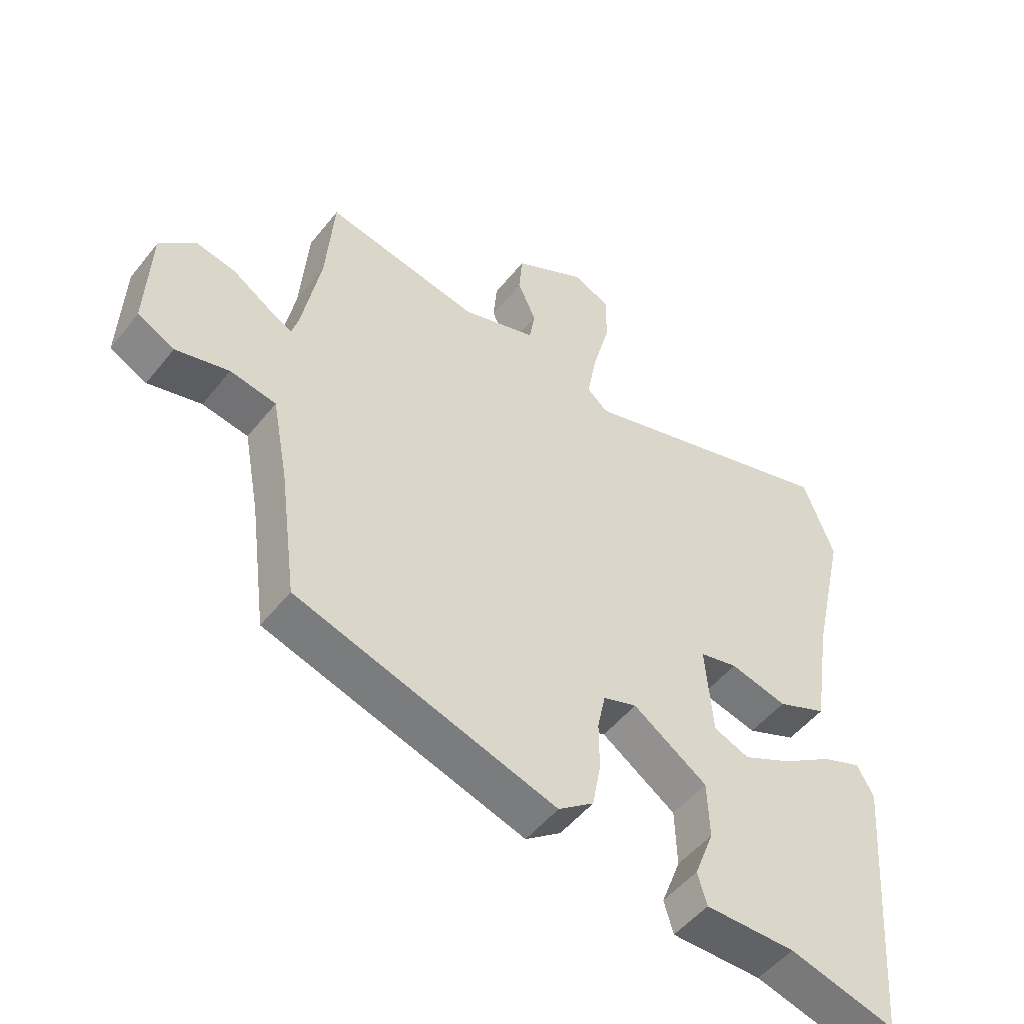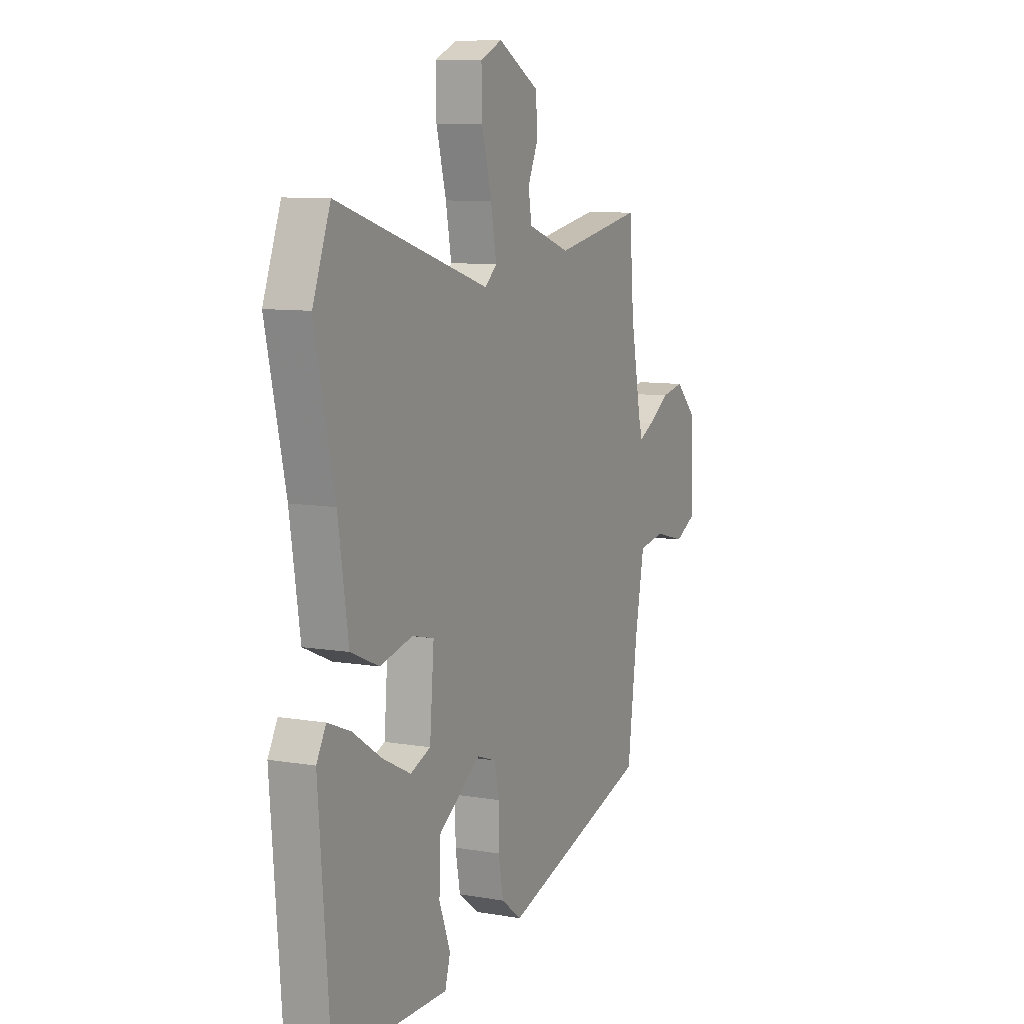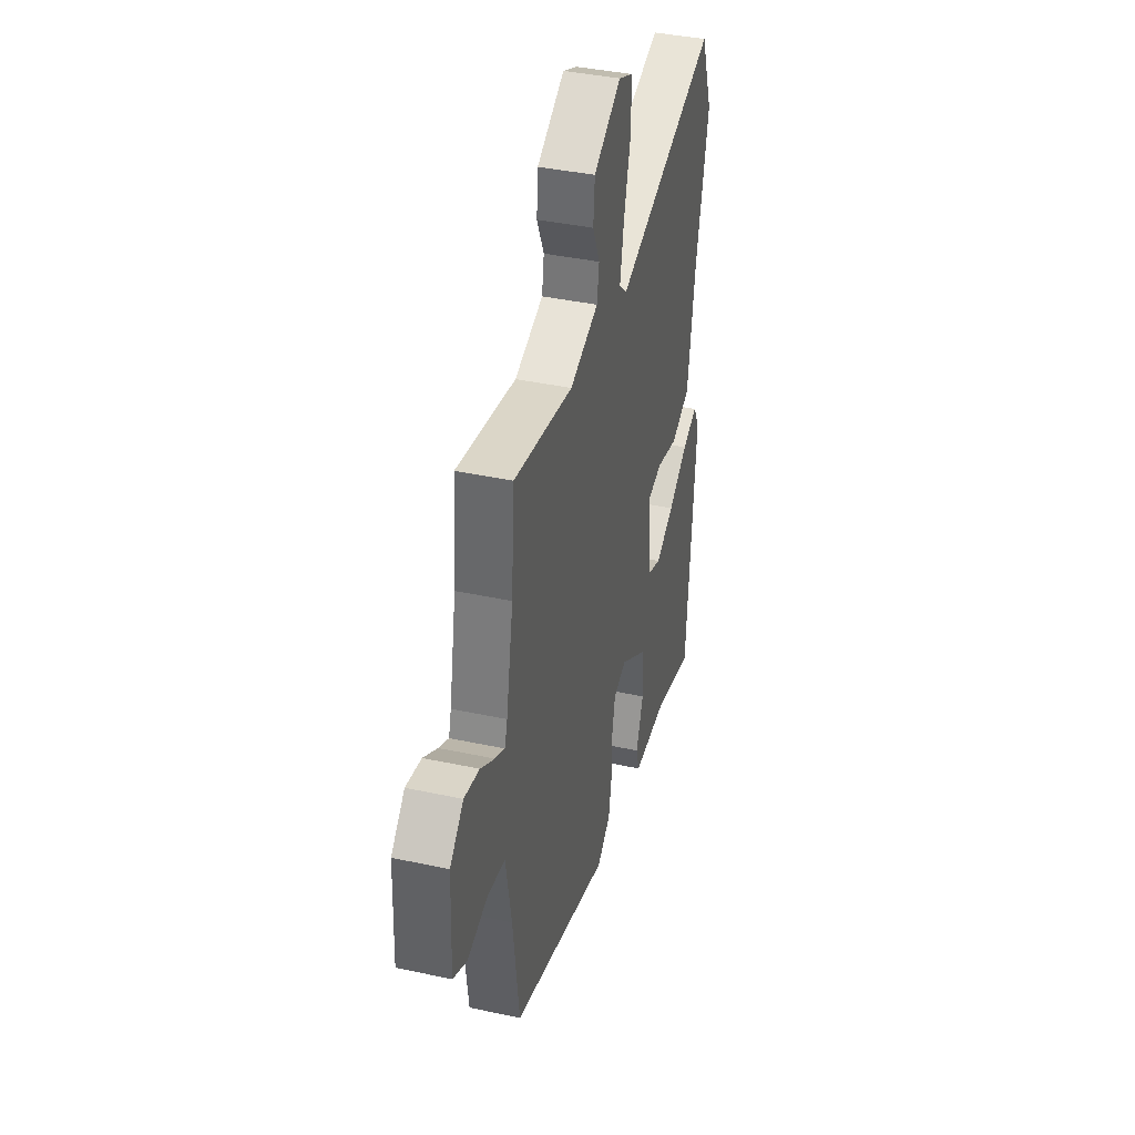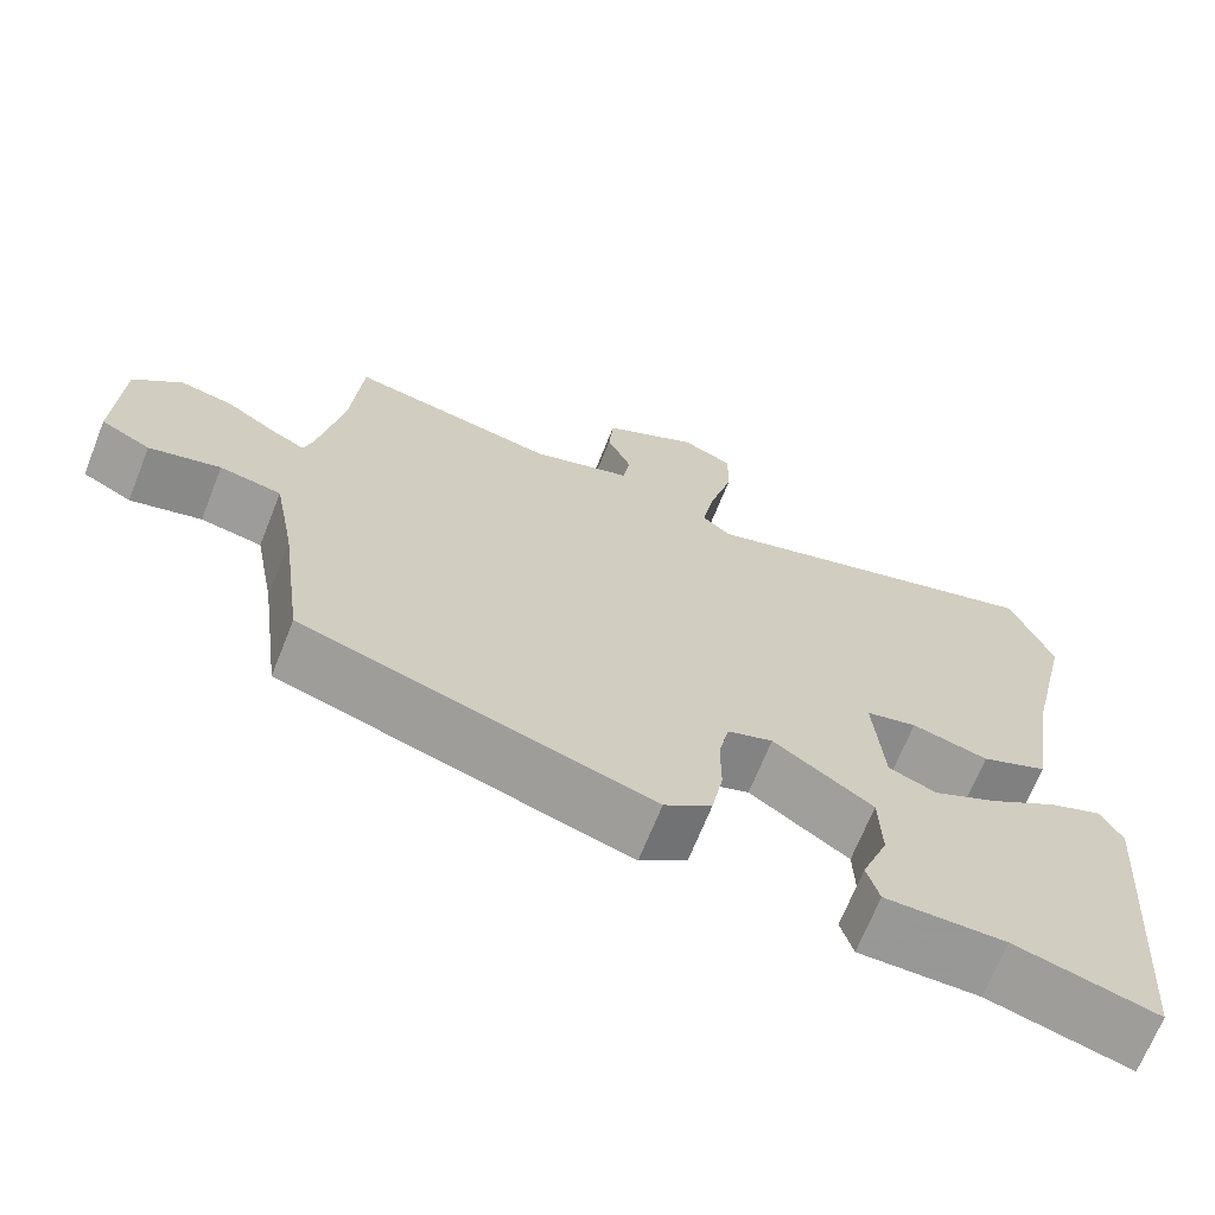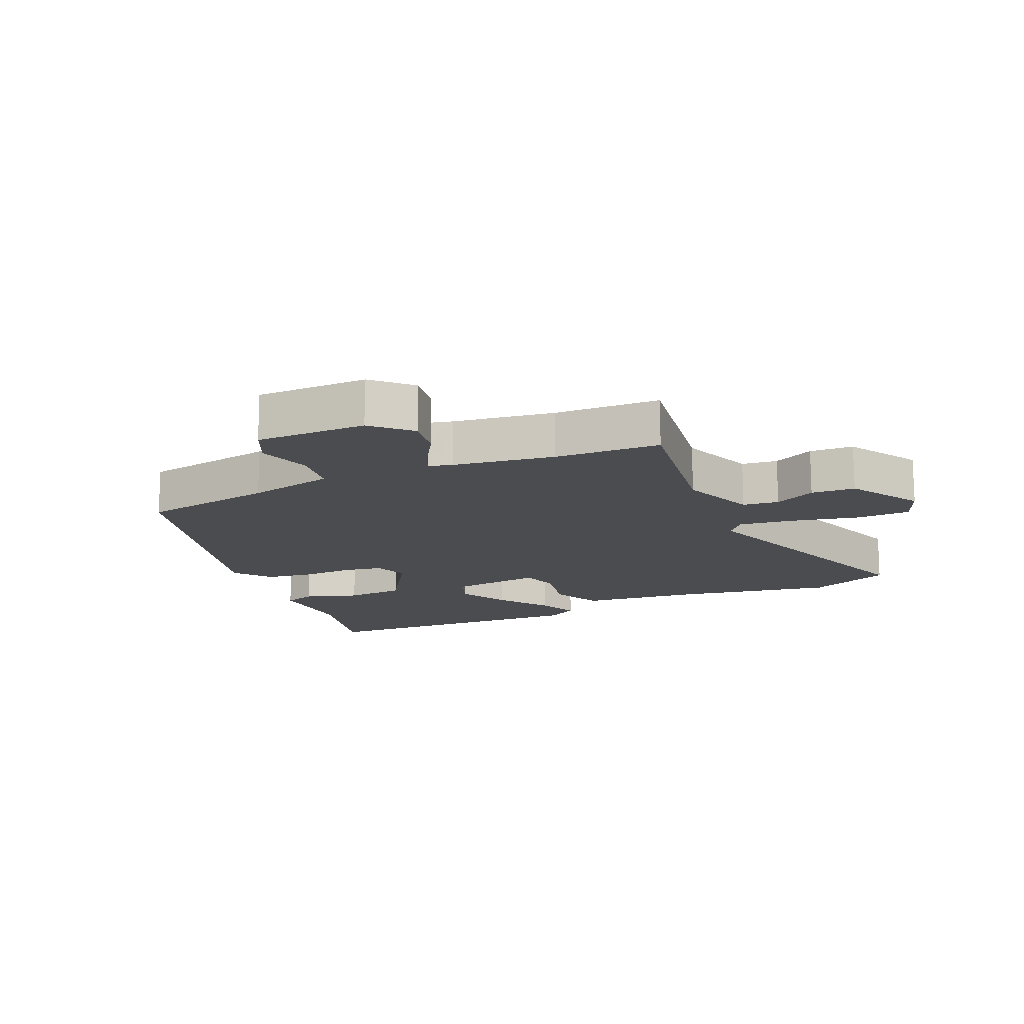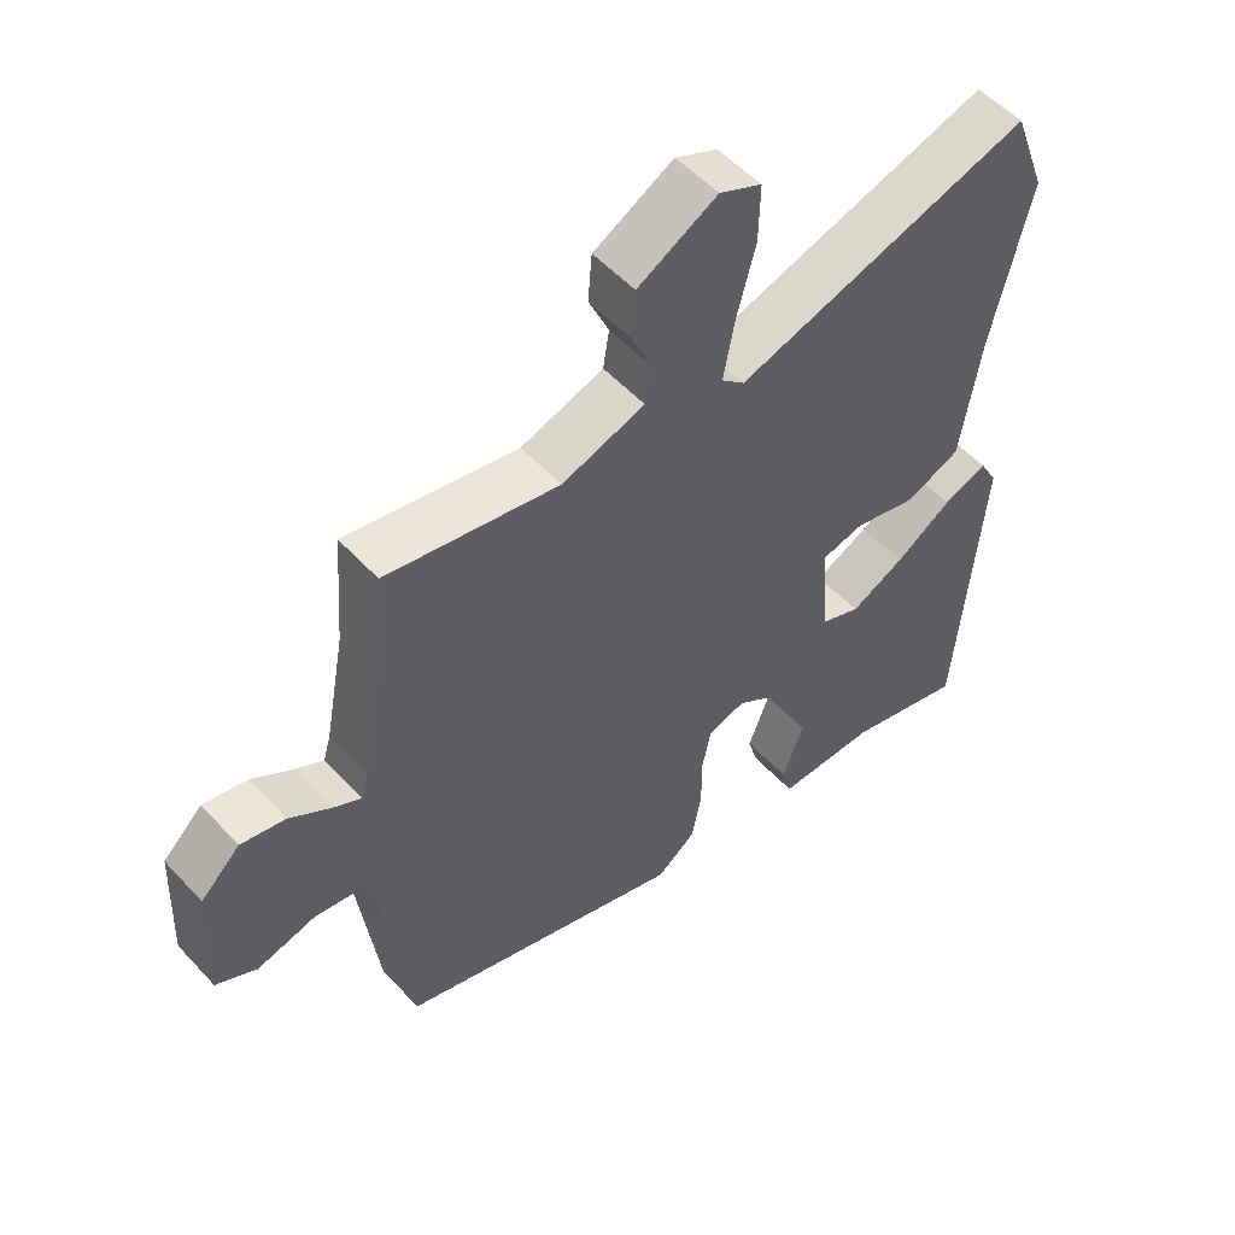
<metadata>
{"format":"obj","ext":"obj","renderer":"f3d","projection":"perspective","resolution":1024,"background":"white","views":[{"elev":-50.8,"azim":-37.1,"up":"+Z"},{"elev":8.9,"azim":115.0,"up":"+Z"},{"elev":39.6,"azim":-75.0,"up":"+Z"},{"elev":-68.5,"azim":-21.7,"up":"+Z"},{"elev":-15.0,"azim":-63.8,"up":"+Y"},{"elev":53.2,"azim":-41.4,"up":"+Z"}]}
</metadata>
<code>
v 0.484 0.07 -0.562
v 0.311 0.07 -0.516
v 0.164 0.07 -0.517
v 0.149 0.07 -0.465
v 0.181 0.07 -0.381
v 0.178 0.07 -0.287
v 0.057 0.07 -0.205
v 0.002 0.07 -0.224
v -0.011 0.07 -0.286
v -0.011 0.07 -0.366
v -0.025 0.07 -0.441
v -0.083 0.07 -0.485
v -0.507 0.07 -0.355
v -0.535 0.07 -0.141
v -0.561 0.07 -0.002
v -0.636 0.07 0.011
v -0.723 0.07 -0.012
v -0.783 0.07 0.019
v -0.776 0.07 0.196
v -0.718 0.07 0.252
v -0.653 0.07 0.239
v -0.593 0.07 0.2
v -0.551 0.07 0.178
v -0.54 0.07 0.216
v -0.51 0.07 0.376
v -0.497 0.07 0.543
v -0.244 0.07 0.495
v -0.122 0.07 0.536
v -0.113 0.07 0.593
v -0.143 0.07 0.66
v -0.137 0.07 0.73
v -0.02 0.07 0.795
v 0.042 0.07 0.767
v 0.04 0.07 0.681
v 0.012 0.07 0.575
v -0.004 0.07 0.487
v 0.03 0.07 0.457
v 0.466 0.07 0.591
v 0.516 0.07 0.457
v 0.46 0.07 0.209
v 0.431 0.07 0.019
v 0.35 0.07 -0.016
v 0.257 0.07 0.007
v 0.195 0.07 -0.008
v 0.207 0.07 -0.157
v 0.265 0.07 -0.18
v 0.345 0.07 -0.14
v 0.428 0.07 -0.085
v 0.493 0.07 -0.059
v 0.52 0.07 -0.108
v 0.484 0 -0.562
v 0.311 0 -0.516
v 0.164 0 -0.517
v 0.149 0 -0.465
v 0.181 0 -0.381
v 0.178 0 -0.287
v 0.057 0 -0.205
v 0.002 0 -0.224
v -0.011 0 -0.286
v -0.011 0 -0.366
v -0.025 0 -0.441
v -0.083 0 -0.485
v -0.507 0 -0.355
v -0.535 0 -0.141
v -0.561 0 -0.002
v -0.636 0 0.011
v -0.723 0 -0.012
v -0.783 0 0.019
v -0.776 0 0.196
v -0.718 0 0.252
v -0.653 0 0.239
v -0.593 0 0.2
v -0.551 0 0.178
v -0.54 0 0.216
v -0.51 0 0.376
v -0.497 0 0.543
v -0.244 0 0.495
v -0.122 0 0.536
v -0.113 0 0.593
v -0.143 0 0.66
v -0.137 0 0.73
v -0.02 0 0.795
v 0.042 0 0.767
v 0.04 0 0.681
v 0.012 0 0.575
v -0.004 0 0.487
v 0.03 0 0.457
v 0.466 0 0.591
v 0.516 0 0.457
v 0.46 0 0.209
v 0.431 0 0.019
v 0.35 0 -0.016
v 0.257 0 0.007
v 0.195 0 -0.008
v 0.207 0 -0.157
v 0.265 0 -0.18
v 0.345 0 -0.14
v 0.428 0 -0.085
v 0.493 0 -0.059
v 0.52 0 -0.108
f 50 1 2
f 49 50 2
f 48 49 2
f 47 48 2
f 3 4 5
f 2 3 5
f 47 2 5
f 46 47 5
f 45 46 5 6
f 44 45 6 7
f 40 41 42 43
f 40 43 44
f 39 40 44
f 38 39 44
f 37 38 44
f 44 7 8
f 37 44 8
f 36 37 8
f 33 34 35
f 32 33 35
f 31 32 35
f 30 31 35
f 29 30 35
f 28 29 35 36
f 36 8 9
f 28 36 9
f 27 28 9
f 12 13 14
f 11 12 14
f 10 11 14
f 9 10 14
f 27 9 14
f 26 27 14
f 25 26 14
f 20 21 22
f 19 20 22
f 18 19 22
f 17 18 22
f 16 17 22
f 15 16 22 23
f 24 25 14 15
f 15 23 24
f 52 51 100
f 52 100 99
f 52 99 98
f 52 98 97
f 55 54 53
f 55 53 52
f 55 52 97
f 55 97 96
f 56 55 96 95
f 57 56 95 94
f 93 92 91 90
f 94 93 90
f 94 90 89
f 94 89 88
f 94 88 87
f 58 57 94
f 58 94 87
f 58 87 86
f 85 84 83
f 85 83 82
f 85 82 81
f 85 81 80
f 85 80 79
f 86 85 79 78
f 59 58 86
f 59 86 78
f 59 78 77
f 64 63 62
f 64 62 61
f 64 61 60
f 64 60 59
f 64 59 77
f 64 77 76
f 64 76 75
f 72 71 70
f 72 70 69
f 72 69 68
f 72 68 67
f 72 67 66
f 73 72 66 65
f 65 64 75 74
f 74 73 65
f 1 51 52 2
f 2 52 53 3
f 3 53 54 4
f 4 54 55 5
f 5 55 56 6
f 6 56 57 7
f 7 57 58 8
f 8 58 59 9
f 9 59 60 10
f 10 60 61 11
f 11 61 62 12
f 12 62 63 13
f 13 63 64 14
f 14 64 65 15
f 15 65 66 16
f 16 66 67 17
f 17 67 68 18
f 18 68 69 19
f 19 69 70 20
f 20 70 71 21
f 21 71 72 22
f 22 72 73 23
f 23 73 74 24
f 24 74 75 25
f 25 75 76 26
f 26 76 77 27
f 27 77 78 28
f 28 78 79 29
f 29 79 80 30
f 30 80 81 31
f 31 81 82 32
f 32 82 83 33
f 33 83 84 34
f 34 84 85 35
f 35 85 86 36
f 36 86 87 37
f 37 87 88 38
f 38 88 89 39
f 39 89 90 40
f 40 90 91 41
f 41 91 92 42
f 42 92 93 43
f 43 93 94 44
f 44 94 95 45
f 45 95 96 46
f 46 96 97 47
f 47 97 98 48
f 48 98 99 49
f 49 99 100 50
f 50 100 51 1

</code>
